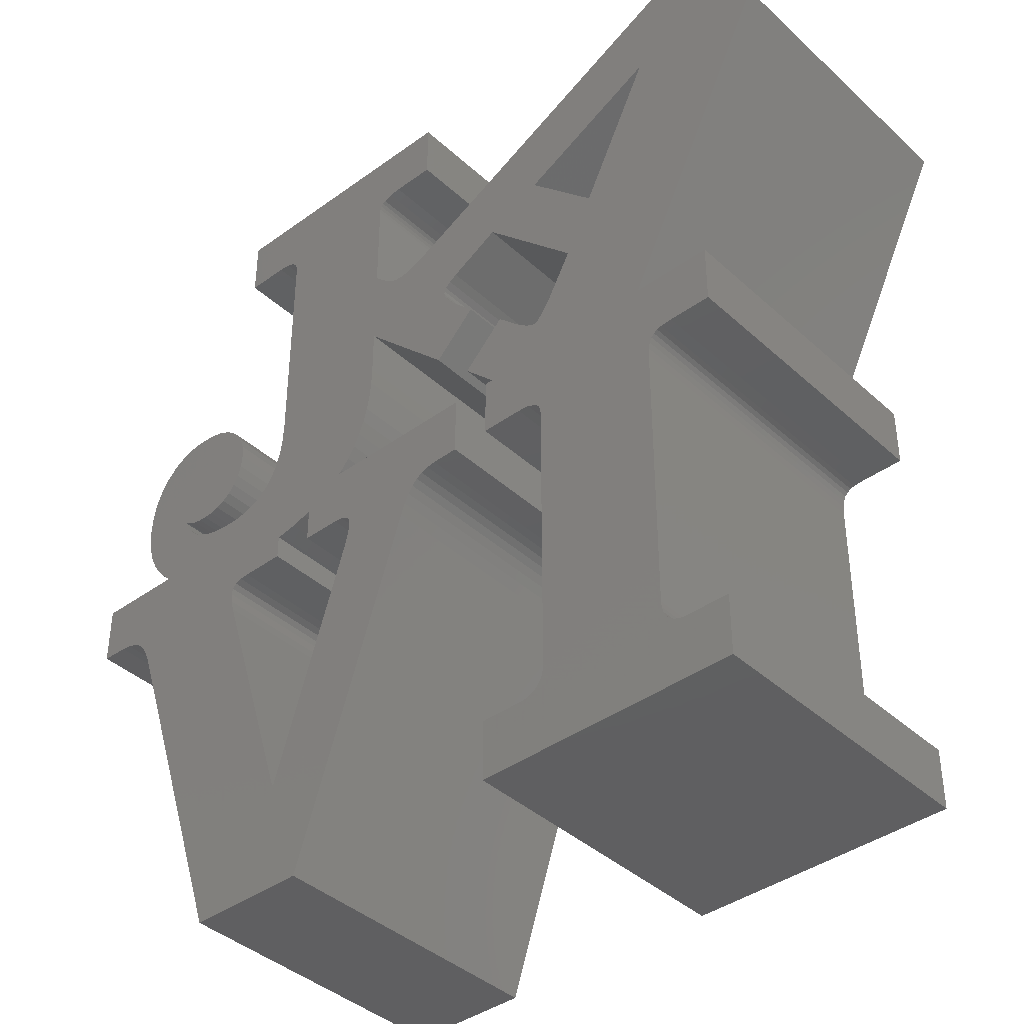
<metadata>
{"format":"stl","ext":"stl","renderer":"f3d","projection":"perspective","resolution":1024,"background":"white","views":[{"elev":-40.0,"azim":41.8,"up":"+Y"}]}
</metadata>
<code>
# stl→obj: 430 verts, 864 faces
v -26.48 -30.33 0
v -26.48 -30.33 35
v -29.61 -30.28 35
v -29.61 -30.28 0
v -19.03 -23.15 0
v -20.2 -22.07 0
v -21.23 -20.84 0
v -22.1 -19.5 0
v -22.8 -18.01 0
v -23.31 -16.4 0
v -23.63 -14.65 0
v -23.73 -12.76 0
v -23.6 -10.79 0
v -23.2 -8.92 0
v -22.53 -7.205 0
v -21.59 -5.69 0
v -20.37 -4.427 0
v -19.66 -3.904 0
v -18.88 -3.463 0
v -18.03 -3.109 0
v -17.11 -2.848 0
v -16.12 -2.688 0
v -15.07 -2.633 0
v -13.47 -2.75 0
v -16.52 -15.51 0
v -11.98 -3.097 0
v -15.85 -15.92 0
v -10.63 -3.671 0
v -9.457 -4.465 0
v -15.05 -16.2 0
v -8.486 -5.476 0
v -14.15 -16.36 0
v -7.753 -6.699 0
v -7.29 -8.129 0
v -13.2 -16.4 0
v -7.128 -9.761 0
v -12.13 -16.31 0
v -7.273 -11.37 0
v -7.678 -12.75 0
v -11.06 -16.01 0
v -8.303 -13.89 0
v -10.04 -15.52 0
v -9.102 -14.81 0
v 58.43 -68.86 0
v 65.71 -76.85 0
v 42.39 -66.48 0
v 42.39 -32.38 0
v 57.67 -67.2 0
v 57.82 -67.84 0
v -14.37 -18.57 0
v -15.31 -17.77 0
v -16.69 -15.51 0
v -16.09 -16.76 0
v -13.28 -19.19 0
v 18.71 20.53 0
v 23.73 27.66 0
v 23.73 20.53 0
v -12.1 -19.63 0
v 29.61 -30.28 0
v 5.953 -26.13 0
v 10.72 -23.15 0
v -10.83 -19.92 0
v -9.516 -20.08 0
v -8.181 -20.13 0
v -7.044 -20.08 0
v -6.001 -19.92 0
v 0.932 -30.28 0
v -29.61 -23.15 0
v 0.932 -27.39 0
v -2.097 -17.75 0
v 19.94 3.837 0
v -2.713 -18.36 0
v 15.55 6.554 0
v 0.325 -9.194 0
v 15.55 18.51 0
v 0.218 -11.5 0
v -0.116 -13.6 0
v 16.37 20.04 0
v 0.325 18.27 0
v 17.36 20.41 0
v 0.272 18.8 0
v 0.116 19.27 0
v -0.495 19.98 0
v -7.856 27.66 0
v -0.141 19.66 0
v -0.945 20.22 0
v -1.486 20.4 0
v -2.834 20.53 0
v -7.856 20.53 0
v 15.61 18.99 0
v 15.76 19.41 0
v -0.7 -15.47 0
v 16.02 19.75 0
v -1.559 -17.06 0
v 57.61 -66.48 0
v 16.81 5.298 0
v 17.55 4.641 0
v 18.29 4.176 0
v 19.08 3.907 0
v 20.94 3.973 0
v 22.09 4.315 0
v 25.06 5.641 0
v 14.48 -16.97 0
v -4.186 -19.32 0
v 14.96 -15.2 0
v 58.28 12.63 0
v 63.26 24.71 0
v 74.71 13.26 0
v 15.55 -3.526 0
v 27.88 -5.376 0
v 28.87 -6.684 0
v 42.93 -17.26 0
v 56.54 -23.15 0
v 65.8 -23.15 0
v 65.8 -30.28 0
v 35.17 -23.15 0
v 40.57 -30.41 0
v 57.67 -32.54 0
v 41.57 -30.81 0
v 5.267 -26.41 0
v 23.06 -31.93 0
v 11.64 -30.38 0
v 58.88 -69.23 0
v 59.42 -69.5 0
v 60.06 -69.67 0
v 60.77 -69.72 0
v 65.71 -69.72 0
v 10.57 -30.28 0
v 5.953 -30.28 0
v 34.29 -76.85 0
v 34.29 -69.72 0
v 39.23 -69.72 0
v 39.94 -69.67 0
v 1.327 -27.34 0
v 3.384 -26.95 0
v 40.57 -69.5 0
v 41.12 -69.23 0
v 41.57 -68.86 0
v 41.92 -68.4 0
v 42.18 -67.84 0
v 42.33 -67.2 0
v 15.55 -9.193 0
v -3.408 -18.88 0
v 57.61 -33.52 0
v 42.33 -31.9 0
v 42.18 -31.47 0
v 41.92 -31.11 0
v 34.2 -23.15 0
v 60.77 -30.28 0
v 59.42 -30.37 0
v 57.82 -31.78 0
v 15.49 -11.31 0
v 11.13 -22.77 0
v 35.08 1.117 0
v 50.09 -3.809 0
v 46.76 -10.57 0
v 39.32 -17.12 0
v 31.3 -19.27 0
v 36.34 -14.23 0
v 15.29 -13.31 0
v 40.47 -17.98 0
v 41.42 -18.39 0
v 42.07 -18.24 0
v 41.78 -18.4 0
v 43.84 -15.89 0
v 12.19 -21.52 0
v 13.11 -20.13 0
v 29.15 -2.105 0
v 29.61 -23.15 0
v 28.25 -2.71 0
v 27.58 -3.294 0
v 7.412 -76.85 0
v 3.2 -63.65 0
v 11.79 -37.08 0
v 27.36 -3.693 0
v 21.43 -35.3 0
v 27.36 -4.187 0
v 27.55 -4.756 0
v 31.7 -9.594 0
v 26.66 -14.63 0
v 13.87 -18.61 0
v -5.049 -19.67 0
v 58.88 -30.53 0
v 3.038 -63.65 0
v 58.43 -30.8 0
v 58.08 -31.21 0
v 12.42 -30.7 0
v 22.48 -32.8 0
v 12.88 -31.23 0
v 13 -31.98 0
v 21.94 -33.92 0
v 12.91 -33.14 0
v -21.62 -33.92 0
v -22.16 -32.8 0
v -21.1 -35.3 0
v -22.77 -31.93 0
v -6.298 -34.47 0
v -24.3 -30.8 0
v -23.47 -31.27 0
v -25.29 -30.49 0
v 39.23 -30.28 0
v 34.2 -30.28 0
v -6.764 -31.98 0
v -6.629 -33.14 0
v 23.72 -31.27 0
v -7.007 -76.85 0
v 12.61 -34.47 0
v -4.253 -30.28 0
v 25.38 -30.49 0
v 24.48 -30.8 0
v 26.43 -30.33 0
v 41.78 4.496 0
v -5.328 -30.38 0
v -6.116 -30.7 0
v -6.599 -31.23 0
v 58.16 12.74 0
v 58.08 -68.4 0
v -29.61 -23.15 35
v -25.29 -30.49 35
v -6.764 -31.98 35
v -6.599 -31.23 35
v 3.038 -63.65 35
v -6.298 -34.47 35
v -22.16 -32.8 35
v -21.62 -33.92 35
v 7.412 -76.85 35
v -21.1 -35.3 35
v 12.91 -33.14 35
v 12.61 -34.47 35
v 21.43 -35.3 35
v -7.007 -76.85 35
v -6.116 -30.7 35
v -5.328 -30.38 35
v 11.79 -37.08 35
v 5.953 -26.13 35
v 5.953 -30.28 35
v 29.61 -23.15 35
v 10.72 -23.15 35
v 11.13 -22.77 35
v 43.84 -15.89 35
v 39.23 -30.28 35
v 46.76 -10.57 35
v -13.28 -19.19 35
v -19.03 -23.15 35
v 26.66 -14.63 35
v 31.7 -9.594 35
v 15.55 -3.526 35
v 12.19 -21.52 35
v 13.11 -20.13 35
v 13.87 -18.61 35
v 14.48 -16.97 35
v 14.96 -15.2 35
v 15.29 -13.31 35
v 15.49 -11.31 35
v -4.186 -19.32 35
v -5.049 -19.67 35
v -6.001 -19.92 35
v -7.044 -20.08 35
v 28.87 -6.684 35
v 27.88 -5.376 35
v 27.55 -4.756 35
v 27.36 -4.187 35
v 27.36 -3.693 35
v 27.58 -3.294 35
v 28.25 -2.71 35
v 29.15 -2.105 35
v 35.08 1.117 35
v 58.28 12.63 35
v 50.09 -3.809 35
v 74.71 13.26 35
v 40.57 -30.41 35
v 41.57 -30.81 35
v 65.71 -69.72 35
v 60.77 -69.72 35
v 65.71 -76.85 35
v 34.2 -30.28 35
v 42.93 -17.26 35
v 42.07 -18.24 35
v 35.17 -23.15 35
v 41.78 -18.4 35
v 41.42 -18.39 35
v 40.47 -17.98 35
v 41.92 -31.11 35
v 42.18 -31.47 35
v 42.33 -31.9 35
v 42.39 -32.38 35
v 42.39 -66.48 35
v 42.33 -67.2 35
v 42.18 -67.84 35
v 41.92 -68.4 35
v 39.23 -69.72 35
v 34.29 -76.85 35
v 39.94 -69.67 35
v 41.57 -68.86 35
v 34.29 -69.72 35
v 41.12 -69.23 35
v 40.57 -69.5 35
v 57.61 -33.52 35
v 57.67 -32.54 35
v 65.8 -23.15 35
v 56.54 -23.15 35
v 65.8 -30.28 35
v 60.06 -69.67 35
v 59.42 -69.5 35
v 57.67 -67.2 35
v 57.61 -66.48 35
v 58.88 -69.23 35
v 58.43 -68.86 35
v -8.303 -13.89 35
v -7.678 -12.75 35
v -11.06 -16.01 35
v 58.08 -68.4 35
v 57.82 -67.84 35
v -9.102 -14.81 35
v -10.04 -15.52 35
v 57.82 -31.78 35
v 58.08 -31.21 35
v 58.43 -30.8 35
v 58.88 -30.53 35
v 59.42 -30.37 35
v 60.77 -30.28 35
v -12.1 -19.63 35
v 41.78 4.496 35
v 63.26 24.71 35
v 25.06 5.641 35
v -15.85 -15.92 35
v -15.05 -16.2 35
v -7.29 -8.129 35
v 0.325 -9.194 35
v 19.94 3.837 35
v 19.08 3.907 35
v -23.6 -10.79 35
v -23.73 -12.76 35
v -23.2 -8.92 35
v 16.37 20.04 35
v 23.73 27.66 35
v 16.02 19.75 35
v 18.71 20.53 35
v 17.36 20.41 35
v 23.73 20.53 35
v -1.486 20.4 35
v -0.945 20.22 35
v -7.856 27.66 35
v -22.1 -19.5 35
v -11.98 -3.097 35
v -13.47 -2.75 35
v -2.834 20.53 35
v -7.856 20.53 35
v -7.753 -6.699 35
v -15.07 -2.633 35
v -23.31 -16.4 35
v -18.88 -3.463 35
v -19.66 -3.904 35
v -0.495 19.98 35
v -22.8 -18.01 35
v -0.141 19.66 35
v 0.116 19.27 35
v 0.272 18.8 35
v -21.23 -20.84 35
v -20.2 -22.07 35
v -16.69 -15.51 35
v 0.325 18.27 35
v 18.29 4.176 35
v 17.55 4.641 35
v -14.37 -18.57 35
v 22.09 4.315 35
v 0.218 -11.5 35
v -10.83 -19.92 35
v 15.55 -9.193 35
v -0.116 -13.6 35
v -9.516 -20.08 35
v -0.7 -15.47 35
v -8.181 -20.13 35
v -1.559 -17.06 35
v -2.097 -17.75 35
v -2.713 -18.36 35
v -3.408 -18.88 35
v -10.63 -3.671 35
v -8.486 -5.476 35
v -9.457 -4.465 35
v -16.52 -15.51 35
v 20.94 3.973 35
v -15.31 -17.77 35
v -6.629 -33.14 35
v -22.77 -31.93 35
v -17.11 -2.848 35
v -18.03 -3.109 35
v -16.12 -2.688 35
v -24.3 -30.8 35
v -23.47 -31.27 35
v -23.63 -14.65 35
v -22.53 -7.205 35
v -21.59 -5.69 35
v -20.37 -4.427 35
v -16.09 -16.76 35
v -14.15 -16.36 35
v 12.42 -30.7 35
v 23.72 -31.27 35
v 24.48 -30.8 35
v 10.57 -30.28 35
v 26.43 -30.33 35
v 29.61 -30.28 35
v -4.253 -30.28 35
v 0.932 -27.39 35
v 5.267 -26.41 35
v 1.327 -27.34 35
v 3.384 -26.95 35
v 11.64 -30.38 35
v 0.932 -30.28 35
v 12.88 -31.23 35
v 25.38 -30.49 35
v 13 -31.98 35
v 23.06 -31.93 35
v 21.94 -33.92 35
v 22.48 -32.8 35
v 3.2 -63.65 35
v 58.16 12.74 35
v 39.32 -17.12 35
v 31.3 -19.27 35
v 36.34 -14.23 35
v 34.2 -23.15 35
v -7.273 -11.37 35
v -12.13 -16.31 35
v -7.128 -9.761 35
v -13.2 -16.4 35
v 15.76 19.41 35
v 15.61 18.99 35
v 15.55 18.51 35
v 15.55 6.554 35
v 16.81 5.298 35
f 1 2 3
f 4 1 3
f 5 6 7
f 7 8 5
f 5 8 9
f 5 9 10
f 5 10 11
f 5 11 12
f 5 12 13
f 5 13 14
f 5 14 15
f 5 15 16
f 5 16 17
f 5 17 18
f 5 18 19
f 5 19 20
f 5 20 21
f 5 21 22
f 5 22 23
f 5 23 24
f 25 24 26
f 27 28 29
f 30 29 31
f 32 33 34
f 35 34 36
f 37 38 39
f 40 39 41
f 42 41 43
f 44 45 46
f 47 48 49
f 37 39 40
f 50 5 51
f 35 36 38
f 30 33 32
f 32 34 35
f 30 31 33
f 27 29 30
f 25 26 28
f 52 24 25
f 53 5 52
f 5 24 52
f 51 5 53
f 25 28 27
f 54 5 50
f 35 38 37
f 55 56 57
f 5 54 58
f 59 60 61
f 58 62 5
f 62 63 5
f 63 64 5
f 64 65 5
f 65 66 5
f 67 68 69
f 70 71 72
f 73 74 75
f 73 76 74
f 73 77 76
f 78 79 80
f 81 56 79
f 82 56 81
f 83 84 85
f 86 84 83
f 87 84 86
f 88 84 87
f 89 84 88
f 85 84 56
f 85 56 82
f 80 56 55
f 47 49 46
f 79 56 80
f 90 74 91
f 73 92 77
f 79 78 93
f 79 93 91
f 79 91 74
f 75 74 90
f 73 94 92
f 47 95 48
f 94 73 96
f 94 96 70
f 96 97 70
f 97 98 70
f 98 99 70
f 99 71 70
f 71 100 72
f 100 101 72
f 101 102 72
f 103 104 105
f 106 107 108
f 109 110 111
f 112 108 113
f 113 114 115
f 113 115 116
f 117 118 119
f 120 68 60
f 60 121 122
f 60 68 5
f 60 5 61
f 45 123 124
f 45 124 125
f 45 125 126
f 127 45 126
f 60 128 129
f 45 130 131
f 45 131 132
f 45 132 133
f 134 68 135
f 45 133 136
f 45 136 137
f 45 137 138
f 45 138 139
f 45 139 140
f 45 140 141
f 45 141 46
f 142 143 72
f 144 95 47
f 144 47 145
f 118 144 146
f 118 146 147
f 148 149 150
f 118 147 119
f 151 118 117
f 152 143 142
f 148 115 149
f 116 115 148
f 153 61 5
f 152 104 143
f 135 68 120
f 154 155 156
f 157 158 159
f 160 104 152
f 106 108 155
f 158 157 161
f 158 161 162
f 158 162 113
f 112 113 163
f 164 163 113
f 165 108 112
f 156 108 165
f 155 108 156
f 164 113 162
f 166 104 167
f 109 107 154
f 109 154 168
f 59 61 169
f 109 168 170
f 109 170 171
f 172 173 174
f 109 171 175
f 172 174 176
f 109 175 177
f 109 177 178
f 109 178 110
f 109 179 180
f 102 107 109
f 102 109 72
f 109 111 179
f 181 104 103
f 167 104 181
f 166 182 104
f 166 66 182
f 66 166 5
f 166 153 5
f 158 113 116
f 148 150 183
f 146 144 145
f 172 184 173
f 148 183 185
f 148 185 186
f 148 186 151
f 187 188 189
f 148 151 117
f 190 191 192
f 184 193 194
f 184 172 195
f 184 194 196
f 184 68 197
f 60 122 128
f 198 68 199
f 199 68 196
f 4 68 1
f 184 196 68
f 200 1 68
f 184 195 193
f 148 201 202
f 203 204 68
f 60 205 121
f 204 197 68
f 195 172 206
f 207 176 174
f 200 68 198
f 148 117 201
f 192 176 207
f 208 68 67
f 191 176 192
f 188 191 190
f 188 190 189
f 121 188 187
f 60 209 210
f 121 187 122
f 60 59 211
f 60 210 205
f 134 69 68
f 60 211 209
f 155 154 212
f 208 213 68
f 213 214 68
f 214 215 68
f 215 203 68
f 105 104 160
f 216 107 106
f 212 107 216
f 154 107 212
f 40 41 42
f 44 123 45
f 217 44 46
f 49 217 46
f 142 72 109
f 218 68 3
f 3 68 4
f 200 219 2
f 1 200 2
f 220 221 2
f 222 223 224
f 225 226 224
f 227 226 225
f 228 229 230
f 231 226 227
f 232 233 2
f 221 232 2
f 229 234 230
f 235 236 237
f 238 239 2
f 240 241 242
f 235 238 2
f 243 244 2
f 245 246 247
f 239 248 2
f 248 249 2
f 249 250 2
f 250 251 2
f 251 252 2
f 252 253 2
f 253 254 2
f 255 256 2
f 257 258 2
f 259 260 247
f 246 259 247
f 260 261 247
f 261 262 247
f 262 263 247
f 263 264 247
f 264 265 247
f 265 266 247
f 266 267 247
f 268 269 270
f 271 272 242
f 273 274 275
f 276 277 278
f 277 241 240
f 276 241 277
f 279 280 281
f 279 276 278
f 279 278 280
f 279 281 282
f 272 283 242
f 241 271 242
f 283 284 242
f 284 285 242
f 285 286 242
f 286 287 242
f 287 288 242
f 289 275 288
f 290 275 289
f 291 292 293
f 294 275 290
f 295 292 291
f 296 292 294
f 297 292 296
f 293 292 297
f 298 299 242
f 300 301 302
f 292 275 294
f 303 304 288
f 301 269 242
f 303 275 274
f 305 306 242
f 288 275 303
f 301 270 269
f 288 304 307
f 288 307 308
f 309 310 311
f 288 308 312
f 288 312 313
f 288 305 242
f 288 313 305
f 314 309 315
f 299 316 242
f 316 317 242
f 317 318 242
f 318 319 242
f 319 320 242
f 320 321 242
f 322 243 2
f 242 269 267
f 321 301 242
f 321 302 301
f 323 324 247
f 324 325 247
f 326 327 328
f 329 330 331
f 332 333 334
f 335 336 337
f 338 336 339
f 339 336 335
f 219 220 2
f 340 336 338
f 341 342 337
f 336 343 337
f 344 345 346
f 347 343 348
f 337 343 347
f 326 328 349
f 337 347 341
f 344 346 350
f 351 352 353
f 337 342 354
f 351 355 352
f 337 354 356
f 337 356 357
f 337 357 358
f 359 360 361
f 337 358 362
f 363 364 329
f 243 365 244
f 325 366 367
f 368 322 2
f 369 247 370
f 371 368 2
f 369 370 372
f 373 371 2
f 369 372 374
f 258 373 2
f 369 374 375
f 369 375 376
f 256 257 2
f 254 369 377
f 254 255 2
f 254 377 255
f 376 377 369
f 367 247 325
f 367 370 247
f 329 331 363
f 378 345 359
f 326 349 379
f 380 381 326
f 309 311 315
f 329 382 330
f 329 366 382
f 329 367 366
f 244 218 2
f 326 379 380
f 380 378 381
f 378 359 361
f 381 378 361
f 360 365 383
f 384 220 219
f 223 385 224
f 355 386 387
f 355 388 386
f 384 219 389
f 384 389 390
f 333 391 392
f 391 351 393
f 392 334 333
f 351 353 394
f 393 392 391
f 355 344 388
f 394 393 351
f 344 359 345
f 387 352 355
f 360 244 365
f 350 388 344
f 360 383 395
f 395 361 360
f 327 396 328
f 267 323 247
f 397 398 399
f 400 401 402
f 403 404 2
f 405 235 2
f 406 407 404
f 404 407 2
f 400 408 401
f 407 405 2
f 237 238 235
f 400 237 236
f 409 404 403
f 402 237 400
f 397 410 398
f 411 401 408
f 408 397 399
f 410 412 413
f 413 398 410
f 228 230 414
f 415 413 412
f 412 228 415
f 414 415 228
f 408 399 411
f 233 403 2
f 223 384 385
f 226 230 234
f 269 323 267
f 226 234 416
f 226 222 224
f 226 416 222
f 385 384 390
f 417 324 323
f 270 324 417
f 270 417 268
f 3 2 218
f 282 418 279
f 419 418 420
f 419 279 418
f 421 276 279
f 306 298 242
f 310 422 423
f 422 424 423
f 423 311 310
f 425 423 424
f 424 328 396
f 396 425 424
f 362 426 337
f 362 427 426
f 362 428 427
f 362 429 428
f 362 430 429
f 362 364 430
f 362 329 364
f 244 5 218
f 218 5 68
f 198 389 219
f 200 198 219
f 199 390 389
f 198 199 389
f 196 385 390
f 199 196 390
f 224 385 194
f 194 385 196
f 225 224 193
f 193 224 194
f 227 225 195
f 195 225 193
f 231 227 206
f 206 227 195
f 172 226 231
f 206 172 231
f 176 230 226
f 172 176 226
f 191 414 230
f 176 191 230
f 188 415 414
f 191 188 414
f 121 413 415
f 188 121 415
f 205 398 413
f 121 205 413
f 210 399 398
f 205 210 398
f 209 411 399
f 210 209 399
f 211 401 411
f 209 211 411
f 59 402 401
f 211 59 401
f 169 237 402
f 59 169 402
f 237 169 238
f 238 169 61
f 153 239 238
f 61 153 238
f 166 248 239
f 153 166 239
f 167 249 248
f 166 167 248
f 181 250 249
f 167 181 249
f 103 251 250
f 181 103 250
f 105 252 251
f 103 105 251
f 160 253 252
f 105 160 252
f 152 254 253
f 160 152 253
f 142 369 254
f 152 142 254
f 109 247 369
f 142 109 369
f 245 247 180
f 180 247 109
f 179 246 245
f 180 179 245
f 259 246 179
f 111 259 179
f 260 259 111
f 110 260 111
f 261 260 110
f 178 261 110
f 262 261 178
f 177 262 178
f 263 262 177
f 175 263 177
f 171 264 263
f 175 171 263
f 170 265 264
f 171 170 264
f 168 266 265
f 170 168 265
f 154 267 266
f 168 154 266
f 242 267 156
f 156 267 154
f 242 156 240
f 240 156 165
f 240 165 277
f 277 165 112
f 277 112 278
f 278 112 163
f 278 163 280
f 280 163 164
f 280 164 281
f 281 164 162
f 281 162 282
f 282 162 161
f 282 161 418
f 418 161 157
f 418 157 420
f 420 157 159
f 420 159 419
f 419 159 158
f 279 419 116
f 116 419 158
f 279 116 421
f 421 116 148
f 421 148 276
f 276 148 202
f 201 241 276
f 202 201 276
f 117 271 241
f 201 117 241
f 119 272 271
f 117 119 271
f 147 283 272
f 119 147 272
f 284 283 146
f 146 283 147
f 285 284 145
f 145 284 146
f 286 285 47
f 47 285 145
f 286 47 287
f 287 47 46
f 287 46 288
f 288 46 141
f 288 141 289
f 289 141 140
f 289 140 290
f 290 140 139
f 290 139 294
f 294 139 138
f 294 138 296
f 296 138 137
f 296 137 297
f 297 137 136
f 297 136 293
f 293 136 133
f 293 133 291
f 291 133 132
f 291 132 295
f 295 132 131
f 295 131 292
f 292 131 130
f 45 275 292
f 130 45 292
f 127 273 275
f 45 127 275
f 273 127 274
f 274 127 126
f 274 126 303
f 303 126 125
f 303 125 304
f 304 125 124
f 304 124 307
f 307 124 123
f 307 123 308
f 308 123 44
f 312 308 44
f 217 312 44
f 313 312 217
f 49 313 217
f 305 313 49
f 48 305 49
f 306 305 48
f 95 306 48
f 144 298 306
f 95 144 306
f 118 299 298
f 144 118 298
f 151 316 299
f 118 151 299
f 186 317 316
f 151 186 316
f 185 318 317
f 186 185 317
f 183 319 318
f 185 183 318
f 150 320 319
f 183 150 319
f 149 321 320
f 150 149 320
f 115 302 321
f 149 115 321
f 114 300 302
f 115 114 302
f 300 114 301
f 301 114 113
f 108 270 301
f 113 108 301
f 324 270 108
f 107 324 108
f 324 107 325
f 325 107 102
f 325 102 366
f 366 102 101
f 366 101 382
f 382 101 100
f 382 100 330
f 330 100 71
f 330 71 331
f 331 71 99
f 331 99 363
f 363 99 98
f 363 98 364
f 364 98 97
f 364 97 430
f 430 97 96
f 429 430 96
f 73 429 96
f 75 428 429
f 73 75 429
f 90 427 428
f 75 90 428
f 91 426 427
f 90 91 427
f 93 337 426
f 91 93 426
f 78 335 337
f 93 78 337
f 80 339 335
f 78 80 335
f 55 338 339
f 80 55 339
f 57 340 338
f 55 57 338
f 56 336 340
f 57 56 340
f 336 56 343
f 343 56 84
f 343 84 348
f 348 84 89
f 88 347 348
f 89 88 348
f 87 341 347
f 88 87 347
f 86 342 341
f 87 86 341
f 83 354 342
f 86 83 342
f 85 356 354
f 83 85 354
f 357 356 82
f 82 356 85
f 358 357 81
f 81 357 82
f 362 358 79
f 79 358 81
f 362 79 329
f 329 79 74
f 329 74 367
f 367 74 76
f 367 76 370
f 370 76 77
f 370 77 372
f 372 77 92
f 372 92 374
f 374 92 94
f 374 94 375
f 375 94 70
f 375 70 376
f 376 70 72
f 376 72 377
f 377 72 143
f 377 143 255
f 255 143 104
f 255 104 256
f 256 104 182
f 256 182 257
f 257 182 66
f 257 66 258
f 258 66 65
f 258 65 373
f 373 65 64
f 373 64 371
f 371 64 63
f 371 63 368
f 368 63 62
f 368 62 322
f 322 62 58
f 322 58 243
f 243 58 54
f 243 54 365
f 365 54 50
f 365 50 383
f 383 50 51
f 395 383 51
f 53 395 51
f 361 395 53
f 52 361 53
f 25 381 361
f 52 25 361
f 27 326 381
f 25 27 381
f 30 327 326
f 27 30 326
f 32 396 327
f 30 32 327
f 35 425 396
f 32 35 396
f 37 423 425
f 35 37 425
f 40 311 423
f 37 40 423
f 42 315 311
f 40 42 311
f 43 314 315
f 42 43 315
f 41 309 314
f 43 41 314
f 39 310 309
f 41 39 309
f 38 422 310
f 39 38 310
f 36 424 422
f 38 36 422
f 328 424 36
f 34 328 36
f 349 328 34
f 33 349 34
f 379 349 33
f 31 379 33
f 380 379 31
f 29 380 31
f 380 29 378
f 378 29 28
f 378 28 345
f 345 28 26
f 345 26 346
f 346 26 24
f 346 24 350
f 350 24 23
f 350 23 388
f 388 23 22
f 388 22 386
f 386 22 21
f 386 21 387
f 387 21 20
f 387 20 352
f 352 20 19
f 352 19 353
f 353 19 18
f 353 18 394
f 394 18 17
f 394 17 393
f 393 17 16
f 393 16 392
f 392 16 15
f 392 15 334
f 334 15 14
f 334 14 332
f 332 14 13
f 332 13 333
f 333 13 12
f 391 333 11
f 11 333 12
f 351 391 10
f 10 391 11
f 355 351 9
f 9 351 10
f 344 355 8
f 8 355 9
f 359 344 7
f 7 344 8
f 360 359 6
f 6 359 7
f 5 244 360
f 6 5 360
f 220 384 204
f 203 220 204
f 384 223 197
f 204 384 197
f 215 221 220
f 203 215 220
f 214 232 221
f 215 214 221
f 213 233 232
f 214 213 232
f 208 403 233
f 213 208 233
f 67 409 403
f 208 67 403
f 69 404 409
f 67 69 409
f 134 406 404
f 69 134 404
f 135 407 406
f 134 135 406
f 120 405 407
f 135 120 407
f 60 235 405
f 120 60 405
f 235 60 236
f 236 60 129
f 128 400 236
f 129 128 236
f 122 408 400
f 128 122 400
f 187 397 408
f 122 187 408
f 410 397 189
f 189 397 187
f 412 410 190
f 190 410 189
f 412 190 228
f 228 190 192
f 228 192 229
f 229 192 207
f 229 207 234
f 234 207 174
f 234 174 416
f 416 174 173
f 416 173 222
f 222 173 184
f 223 222 184
f 197 223 184
f 323 269 155
f 212 323 155
f 268 106 269
f 269 106 155
f 216 417 323
f 212 216 323
f 268 417 106
f 106 417 216

</code>
